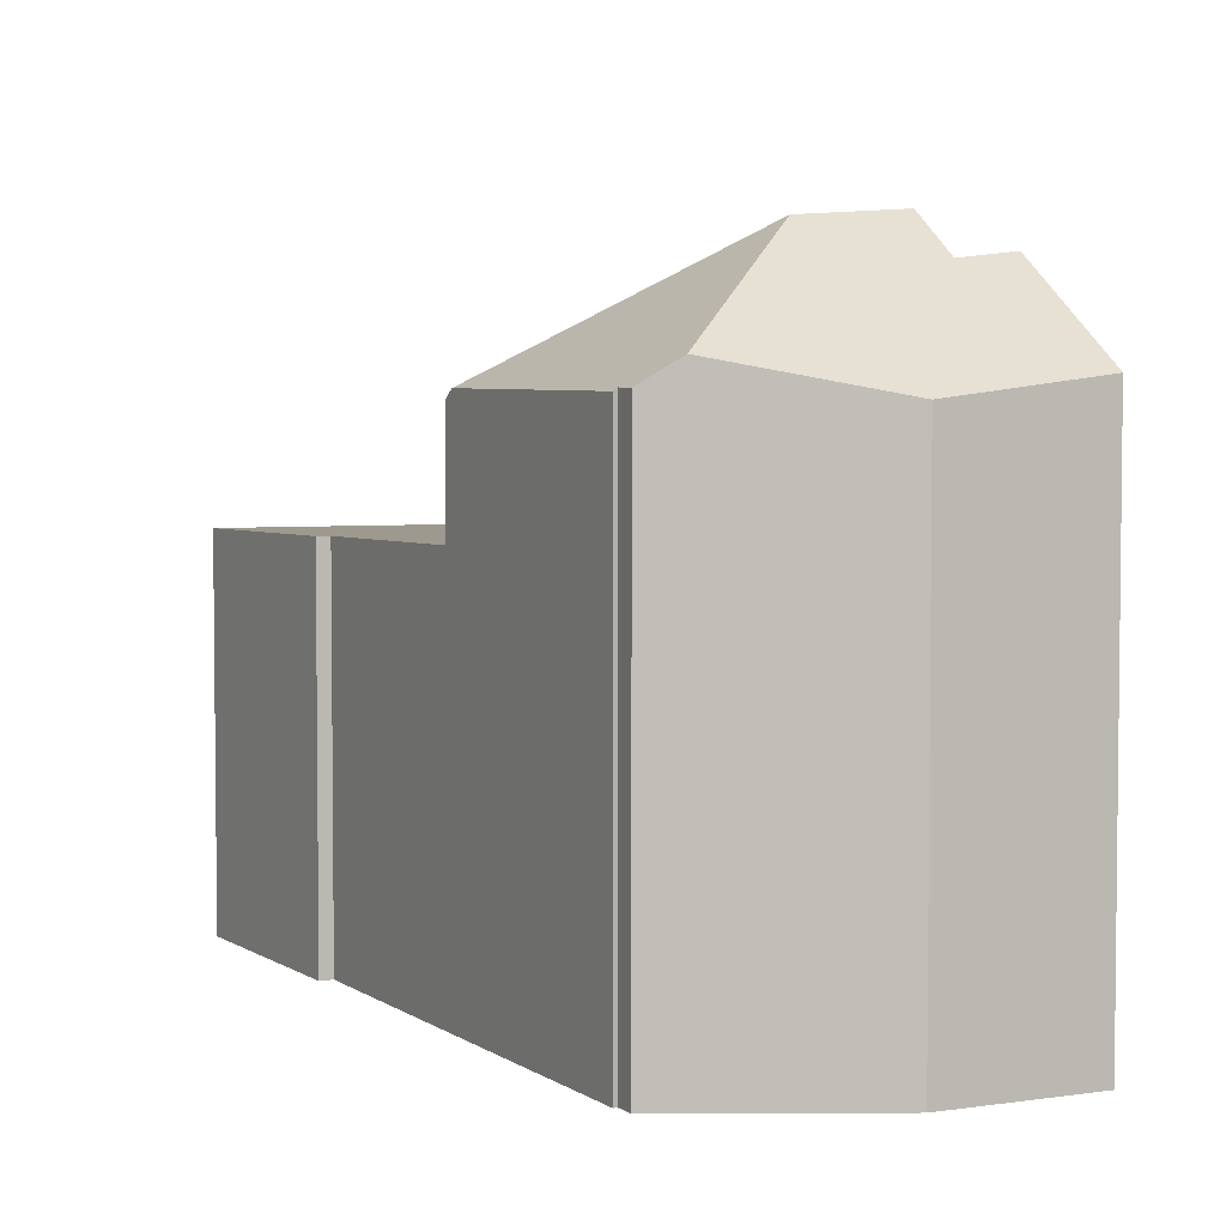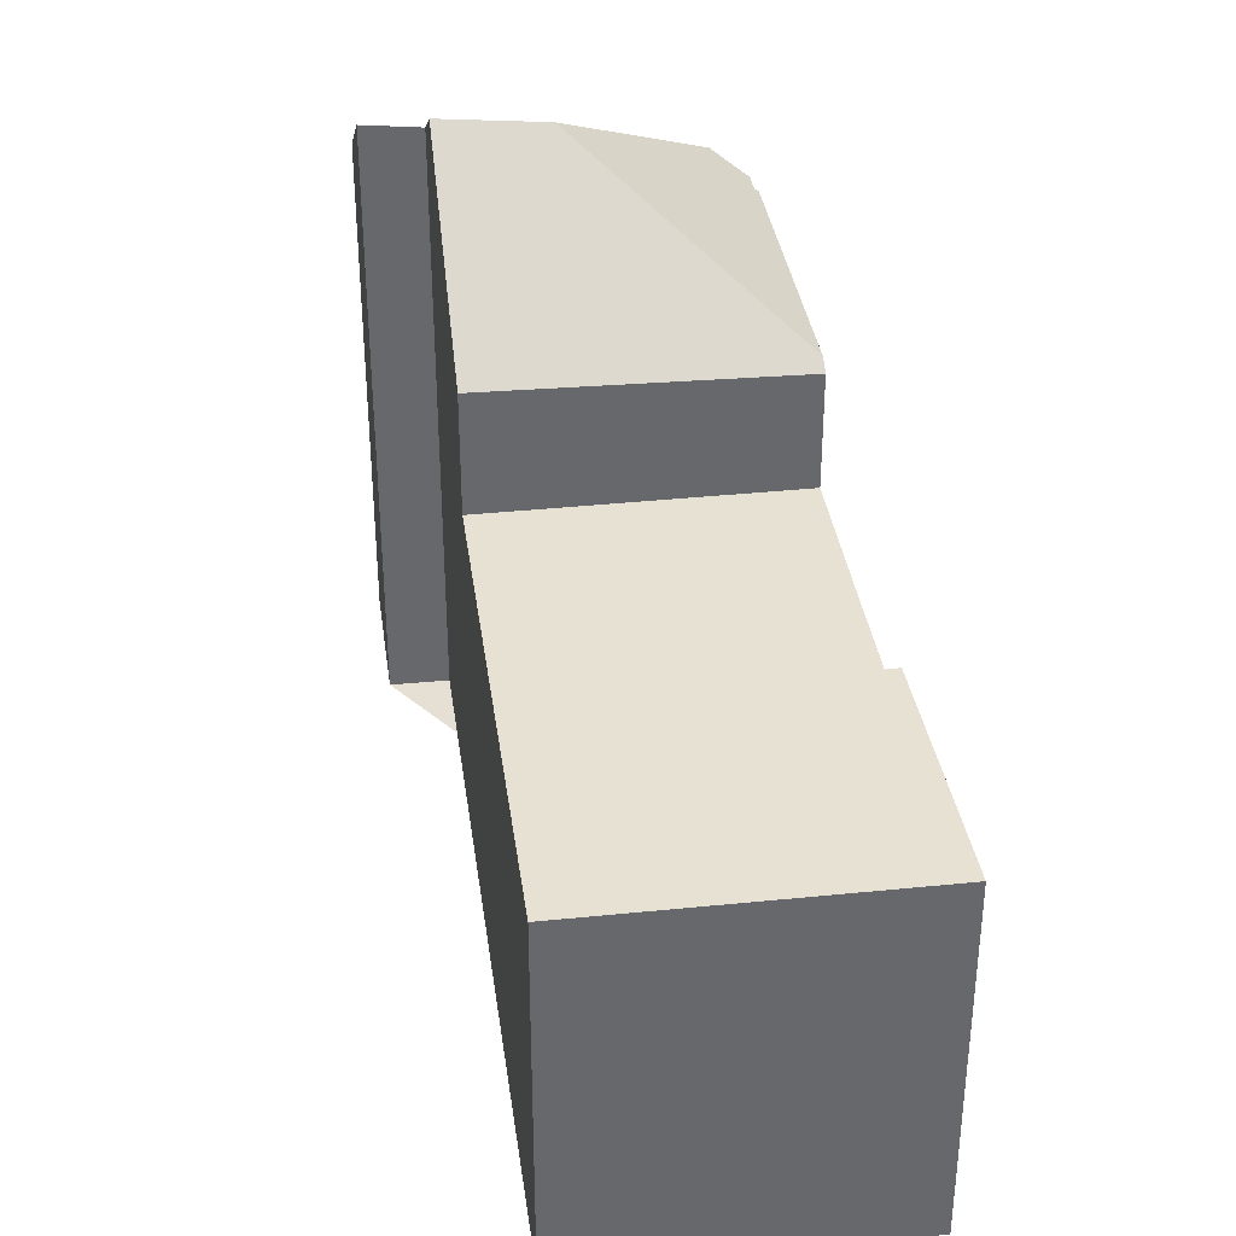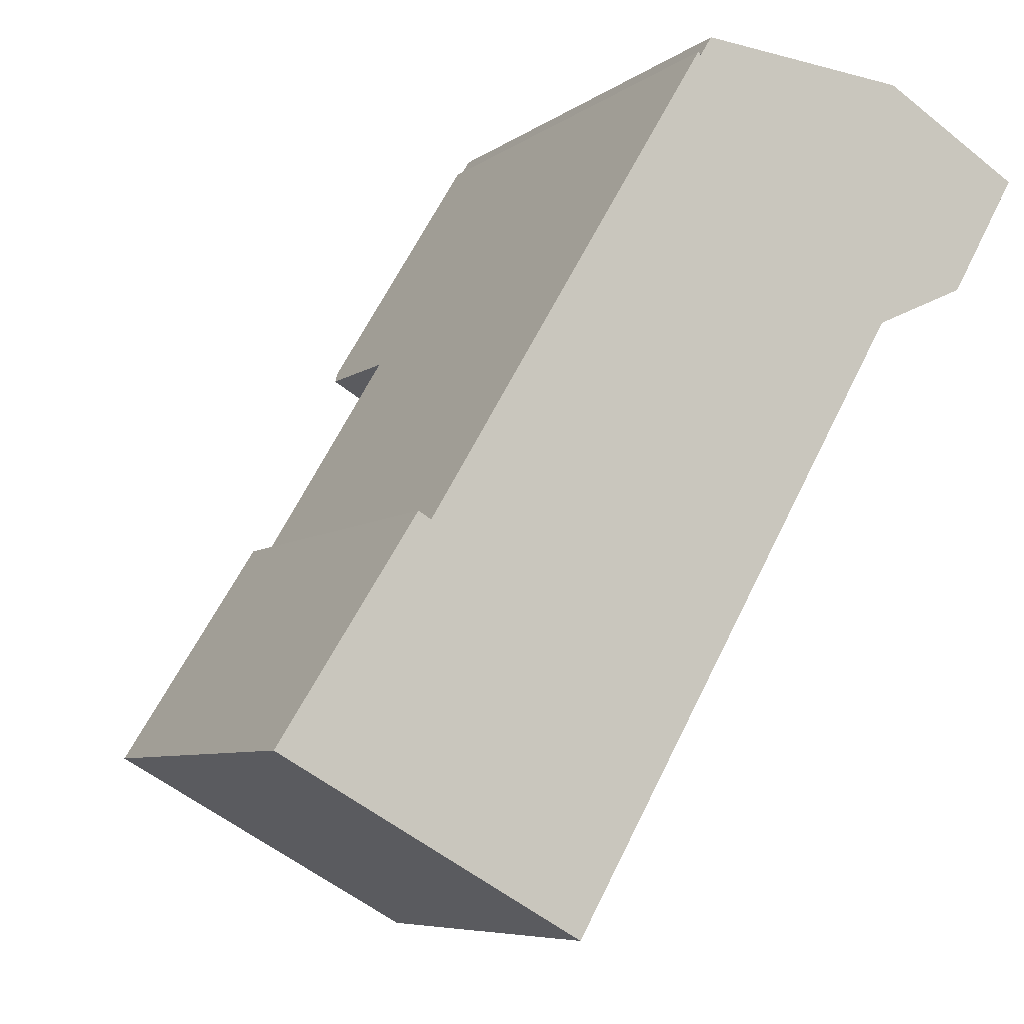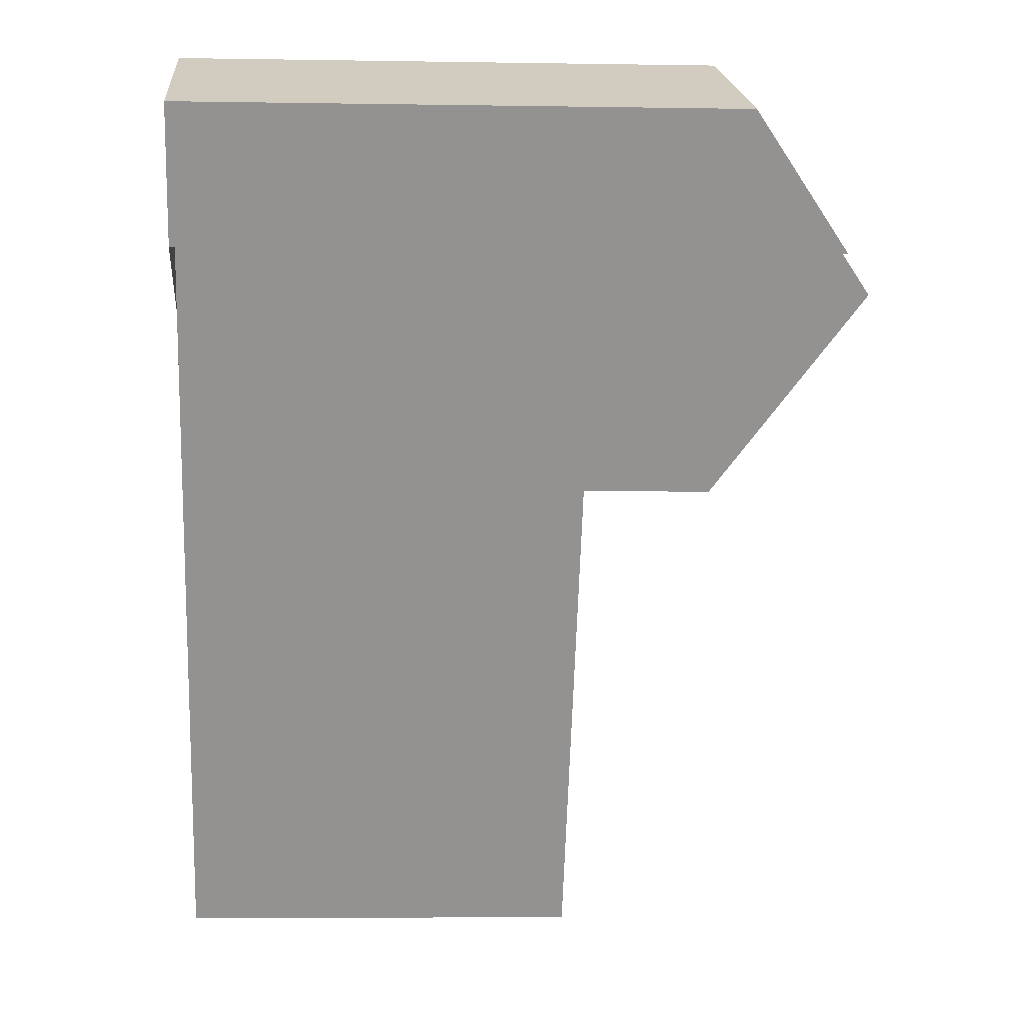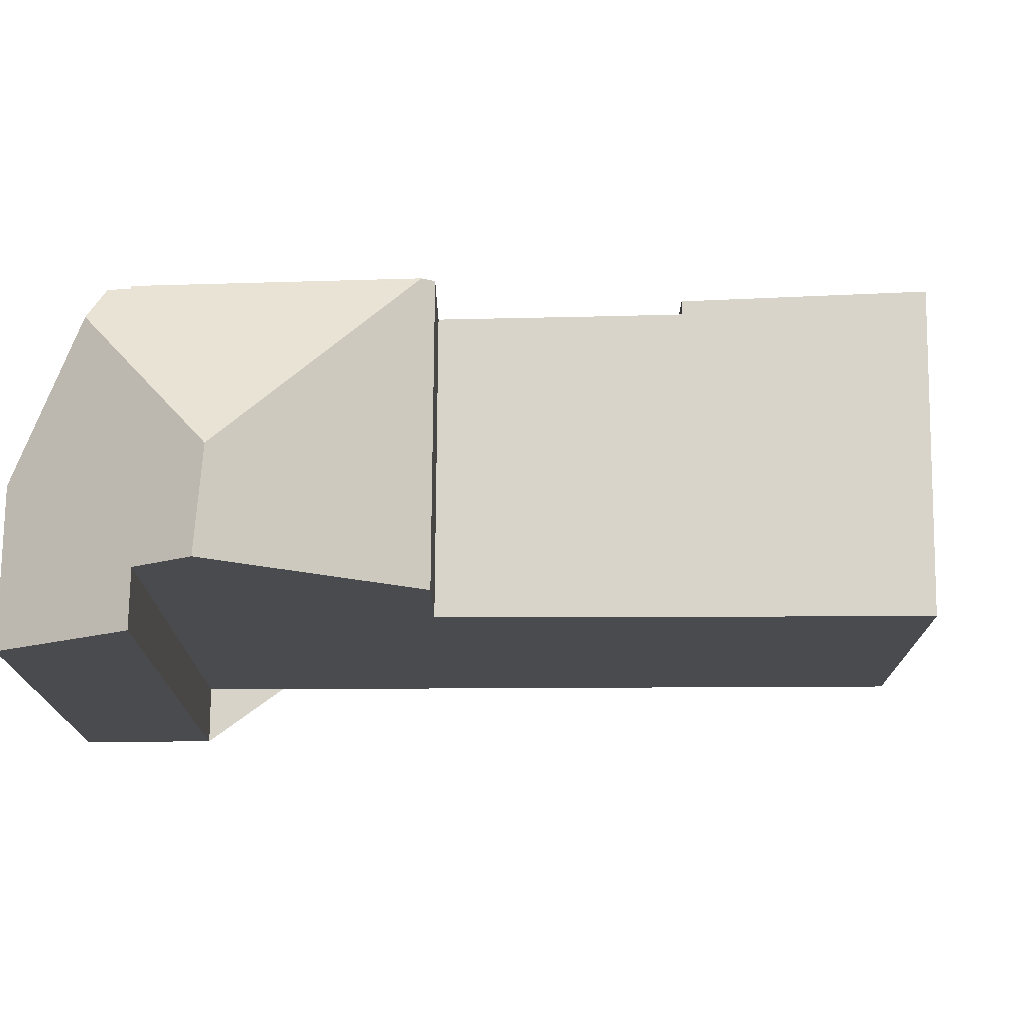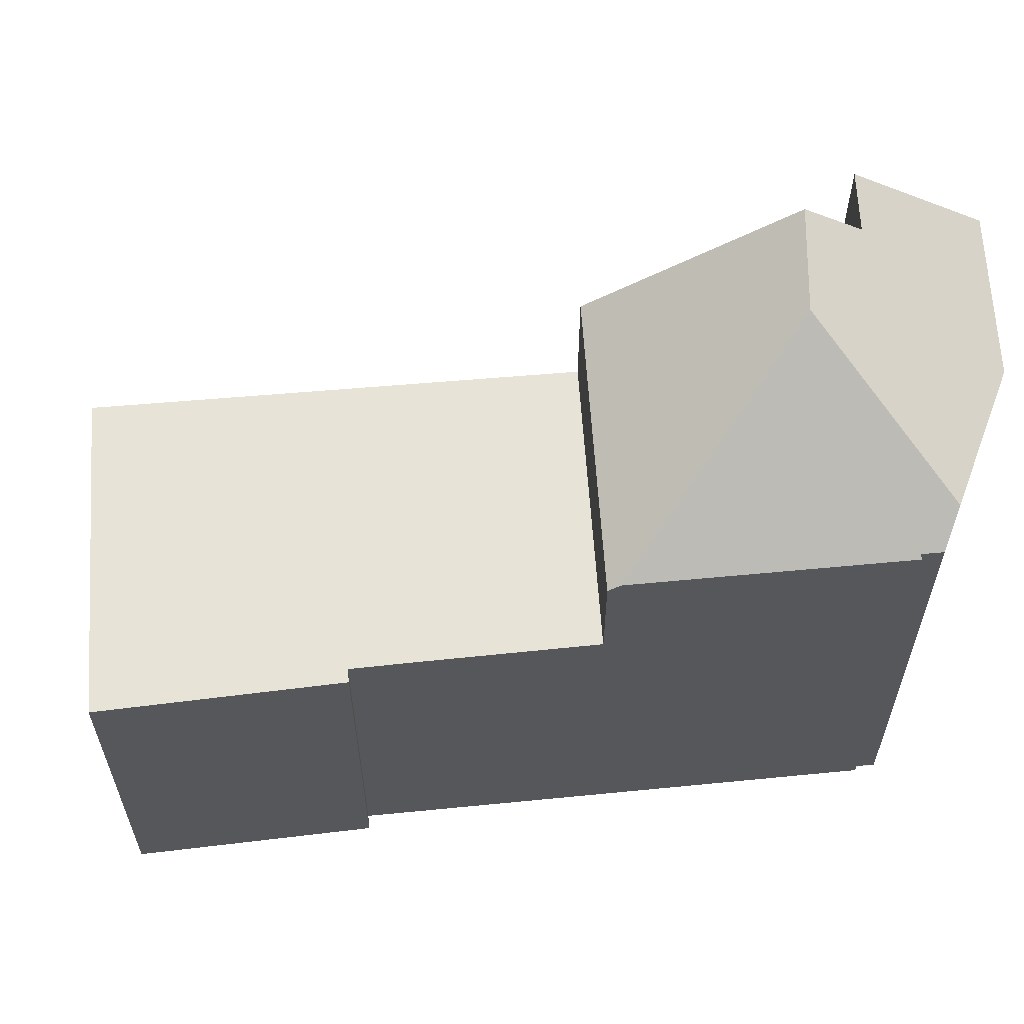
<metadata>
{"format":"obj","ext":"obj","renderer":"f3d","projection":"perspective","resolution":1024,"background":"white","views":[{"elev":4.2,"azim":-176.0,"up":"+Z"},{"elev":38.0,"azim":22.2,"up":"+Z"},{"elev":-6.8,"azim":152.6,"up":"+Y"},{"elev":-6.2,"azim":-92.8,"up":"+Y"},{"elev":75.8,"azim":-60.3,"up":"+Z"},{"elev":62.2,"azim":115.4,"up":"+Z"}]}
</metadata>
<code>
v 67.44 -1859 6.76
v 67.65 -1859 6.761
v 69.95 -1862 6.711
v 64.88 -1865 6.688
v 58.34 -1854 10.68
v 57.45 -1854 10.79
v 56.28 -1852 9.168
v 58.72 -1851 8.833
v 62.62 -1851 8.934
v 62.38 -1850 8.977
v 62.56 -1851 8.992
v 66.77 -1858 6.775
v 62.19 -1860 6.752
v 65.24 -1855 6.809
v 60.62 -1858 6.788
v 65.12 -1855 6.809
v 66.71 -1858 6.774
v 60.62 -1858 6.788
v 65.24 -1855 6.809
v 61.7 -1850 9.389
v 56.88 -1852 9.086
v 58.06 -1854 10.71
v 61.7 -1850 9.389
v 58.85 -1855 11.37
v 60.5 -1854 11.26
v 60.5 -1854 11.26
v 65.24 -1855 8.822
v 60.62 -1858 8.922
v 58.85 -1855 11.37
v 65.12 -1855 8.975
v 60.5 -1854 11.26
v 65.12 -1855 8.975
v 60.62 -1858 8.922
v 65.24 -1855 8.822
v 65.12 -1855 6.809
v 65.12 -1855 8.825
v 69.69 -1862 6.71
v 64.93 -1855 9.072
v 64.93 -1855 9.072
v 62.17 -1850 9.103
v 65.12 -1855 8.825
v 56.9 -1852 9.109
v 56.3 -1852 9.191
v 58.8 -1851 8.848
v 64.27 -1853 8.961
v 64.08 -1853 9.082
v 60.5 -1854 11.26
v 60.5 -1854 11.26
v 57.78 -1854 10.75
v 57.37 -1854 10.67
v 58.49 -1854 10.88
v 58.65 -1851 8.868
v 58.57 -1851 8.854
v 62.41 -1850 8.98
v 62.21 -1850 9.102
v 61.67 -1851 9.431
v 61.67 -1851 9.431
v 64.6 -1855 6.806
v 64.6 -1855 6.806
v 64.6 -1855 8.836
v 65.27 -1855 6.806
v 65.41 -1855 6.805
v 64.6 -1855 8.836
v 59.58 -1856 10.36
v 64.56 -1855 6.806
v 64.56 -1855 8.837
v 64.56 -1855 6.806
v 68.82 -1863 6.706
v 66.06 -1858 6.771
v 61.76 -1851 9.377
v 63.47 -1853 9.453
v 64.56 -1855 8.837
v 64.56 -1855 8.849
v 61.72 -1850 9.375
v 64.1 -1855 9.482
v 64.1 -1855 9.482
v 65.3 -1857 6.789
v 65.91 -1856 6.792
v 66 -1856 6.792
v 61.38 -1859 6.77
v 60.91 -1858 6.782
v 64.83 -1856 6.8
v 65.4 -1856 6.803
v 65.5 -1855 6.803
v 69.42 -1862 6.709
v 66.64 -1858 6.774
v 65.89 -1856 6.792
v 65.16 -1855 6.809
v 65.16 -1855 8.824
v 65 -1855 9.036
v 65.41 -1856 6.803
v 65.3 -1855 6.806
v 65.64 -1856 6.798
v 65 -1855 9.036
v 65.16 -1855 8.824
v 65.16 -1855 6.809
v 64.21 -1853 9
v 62.81 -1851 8.937
v 68.78 -1861 6.724
v 69.01 -1861 6.725
v 68.19 -1862 6.721
v 64.28 -1864 6.703
v 69.26 -1861 6.726
v 69.38 -1862 6.71
v 69.65 -1862 6.711
v 68.79 -1863 6.707
v 64.88 -1865 6.688
v 69.9 -1862 6.712
v 67.65 -1859 6.761
v 67.44 -1859 6.76
v 67.44 -1859 -8.882e-16
v 67.65 -1859 0
v 69.26 -1861 6.726
v 67.65 -1859 6.761
v 67.65 -1859 0
v 69.26 -1861 0
v 69.69 -1862 6.71
v 69.95 -1862 6.711
v 69.95 -1862 -8.882e-16
v 69.69 -1862 -8.882e-16
v 64.88 -1865 6.688
v 64.88 -1865 6.688
v 64.88 -1865 0
v 64.88 -1865 0
v 58.06 -1854 10.71
v 58.34 -1854 10.68
v 58.34 -1854 0
v 58.06 -1854 0
v 57.37 -1854 10.67
v 57.45 -1854 10.79
v 57.45 -1854 0
v 57.37 -1854 0
v 56.88 -1852 9.086
v 56.28 -1852 9.168
v 56.28 -1852 0
v 56.88 -1852 0
v 58.8 -1851 8.848
v 58.72 -1851 8.833
v 58.72 -1851 0
v 58.8 -1851 0
v 62.81 -1851 8.937
v 62.62 -1851 8.934
v 62.62 -1851 0
v 62.81 -1851 0
v 62.41 -1850 8.98
v 62.38 -1850 8.977
v 62.38 -1850 0
v 62.41 -1850 -1.776e-15
v 62.62 -1851 8.934
v 62.56 -1851 8.992
v 62.56 -1851 0
v 62.62 -1851 0
v 67.44 -1859 6.76
v 66.77 -1858 6.775
v 66.77 -1858 -8.882e-16
v 67.44 -1859 -8.882e-16
v 61.38 -1859 6.77
v 62.19 -1860 6.752
v 62.19 -1860 -8.882e-16
v 61.38 -1859 0
v 65.41 -1855 6.805
v 65.24 -1855 6.809
v 65.24 -1855 -8.882e-16
v 65.41 -1855 8.882e-16
v 58.57 -1851 8.854
v 56.88 -1852 9.086
v 56.88 -1852 0
v 58.57 -1851 -1.776e-15
v 57.78 -1854 10.75
v 58.06 -1854 10.71
v 58.06 -1854 0
v 57.78 -1854 1.776e-15
v 61.72 -1850 9.375
v 61.7 -1850 9.389
v 61.7 -1850 0
v 61.72 -1850 0
v 58.49 -1854 10.88
v 58.85 -1855 11.37
v 58.85 -1855 0
v 58.49 -1854 -1.776e-15
v 65.24 -1855 8.822
v 65.12 -1855 8.975
v 65.12 -1855 0
v 65.24 -1855 0
v 59.58 -1856 10.36
v 60.62 -1858 8.922
v 60.62 -1858 0
v 59.58 -1856 0
v 69.42 -1862 6.709
v 69.69 -1862 6.71
v 69.69 -1862 -8.882e-16
v 69.42 -1862 0
v 62.38 -1850 8.977
v 62.17 -1850 9.103
v 62.17 -1850 0
v 62.38 -1850 0
v 56.28 -1852 9.168
v 56.3 -1852 9.191
v 56.3 -1852 0
v 56.28 -1852 0
v 61.7 -1850 9.389
v 58.8 -1851 8.848
v 58.8 -1851 0
v 61.7 -1850 0
v 65.12 -1855 8.975
v 64.27 -1853 8.961
v 64.27 -1853 0
v 65.12 -1855 0
v 57.45 -1854 10.79
v 57.78 -1854 10.75
v 57.78 -1854 1.776e-15
v 57.45 -1854 0
v 56.3 -1852 9.191
v 57.37 -1854 10.67
v 57.37 -1854 0
v 56.3 -1852 0
v 58.34 -1854 10.68
v 58.49 -1854 10.88
v 58.49 -1854 -1.776e-15
v 58.34 -1854 0
v 58.72 -1851 8.833
v 58.57 -1851 8.854
v 58.57 -1851 -1.776e-15
v 58.72 -1851 0
v 62.56 -1851 8.992
v 62.41 -1850 8.98
v 62.41 -1850 -1.776e-15
v 62.56 -1851 0
v 65.5 -1855 6.803
v 65.41 -1855 6.805
v 65.41 -1855 8.882e-16
v 65.5 -1855 0
v 58.85 -1855 11.37
v 59.58 -1856 10.36
v 59.58 -1856 0
v 58.85 -1855 0
v 64.88 -1865 6.688
v 68.82 -1863 6.706
v 68.82 -1863 0
v 64.88 -1865 0
v 62.17 -1850 9.103
v 61.72 -1850 9.375
v 61.72 -1850 0
v 62.17 -1850 0
v 66.77 -1858 6.775
v 66 -1856 6.792
v 66 -1856 -8.882e-16
v 66.77 -1858 -8.882e-16
v 60.91 -1858 6.782
v 61.38 -1859 6.77
v 61.38 -1859 0
v 60.91 -1858 -8.882e-16
v 60.62 -1858 6.788
v 60.91 -1858 6.782
v 60.91 -1858 -8.882e-16
v 60.62 -1858 0
v 66 -1856 6.792
v 65.5 -1855 6.803
v 65.5 -1855 0
v 66 -1856 -8.882e-16
v 68.82 -1863 6.706
v 69.42 -1862 6.709
v 69.42 -1862 0
v 68.82 -1863 0
v 64.27 -1853 8.961
v 62.81 -1851 8.937
v 62.81 -1851 0
v 64.27 -1853 0
v 62.19 -1860 6.752
v 64.28 -1864 6.703
v 64.28 -1864 8.882e-16
v 62.19 -1860 -8.882e-16
v 69.9 -1862 6.712
v 69.26 -1861 6.726
v 69.26 -1861 0
v 69.9 -1862 0
v 64.28 -1864 6.703
v 64.88 -1865 6.688
v 64.88 -1865 0
v 64.28 -1864 8.882e-16
v 69.95 -1862 6.711
v 69.9 -1862 6.712
v 69.9 -1862 0
v 69.95 -1862 -8.882e-16
v 62.62 -1851 0
v 67.44 -1859 0
v 67.65 -1859 0
v 69.95 -1862 0
v 64.88 -1865 0
v 58.34 -1854 0
v 57.45 -1854 0
v 56.28 -1852 0
v 58.72 -1851 0
v 62.38 -1850 0
v 62.56 -1851 0
f 67 59 60 66
f 105 37 85 104
f 87 78 17 86
f 79 12 17 78
f 43 7 21 42
f 53 8 44 52
f 55 40 10 54
f 89 41 38 94
f 96 19 27 95
f 108 3 37 105
f 70 57 23 74
f 73 64 24 31 76
f 50 43 42 22 49
f 52 44 20 56
f 90 39 46 97
f 75 26 48 71
f 49 6 50
f 47 25 29 51
f 52 42 21 53
f 97 46 55 54 11 9 98
f 71 48 57 70
f 56 47 51 5 22 42 52
f 59 35 36 60
f 58 16 61
f 88 14 62 92
f 72 33 64 73
f 66 28 18 67
f 106 68 4 107
f 77 69 13 80
f 70 55 46 71
f 73 63 72
f 74 40 55 70
f 76 38 41 63 73
f 71 46 39 75
f 93 78 87
f 91 84 79 78 93
f 82 77 80 81
f 81 15 65 82
f 82 65 58 61 83
f 92 62 84 91
f 104 85 68 106
f 86 69 77 87
f 91 83 61 92
f 92 61 16 88
f 87 77 82 83 93
f 93 83 91
f 94 32 34 89
f 95 36 35 96
f 97 45 30 90
f 98 45 97
f 99 86 17 100
f 101 69 86 99
f 102 13 69 101
f 100 17 12 1 2 103
f 104 99 100 105
f 106 101 99 104
f 107 102 101 106
f 105 100 103 108
f 110 111 112 109
f 114 115 116 113
f 118 119 120 117
f 122 123 124 121
f 126 127 128 125
f 130 131 132 129
f 134 135 136 133
f 138 139 140 137
f 142 143 144 141
f 146 147 148 145
f 150 151 152 149
f 154 155 156 153
f 158 159 160 157
f 162 163 164 161
f 166 167 168 165
f 170 171 172 169
f 174 175 176 173
f 178 179 180 177
f 182 183 184 181
f 186 187 188 185
f 190 191 192 189
f 194 195 196 193
f 198 199 200 197
f 202 203 204 201
f 206 207 208 205
f 210 211 212 209
f 214 215 216 213
f 218 219 220 217
f 222 223 224 221
f 226 227 228 225
f 230 231 232 229
f 234 235 236 233
f 238 239 240 237
f 242 243 244 241
f 246 247 248 245
f 250 251 252 249
f 254 255 256 253
f 258 259 260 257
f 262 263 264 261
f 266 267 268 265
f 270 271 272 269
f 274 275 276 273
f 278 279 280 277
f 282 283 284 281
f 286 287 288 289 290 291 292 293 294 295 285

</code>
